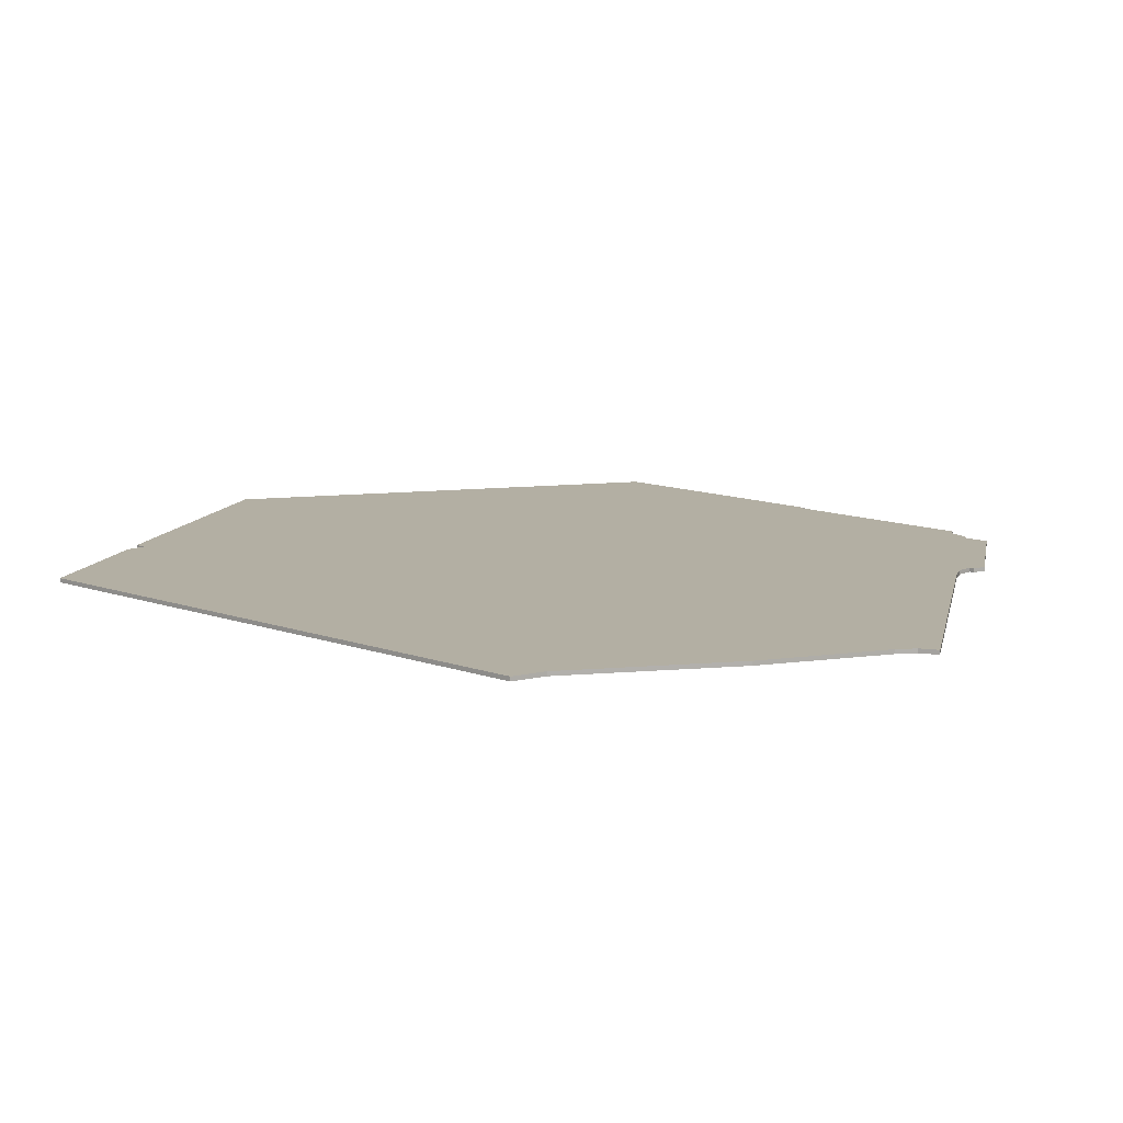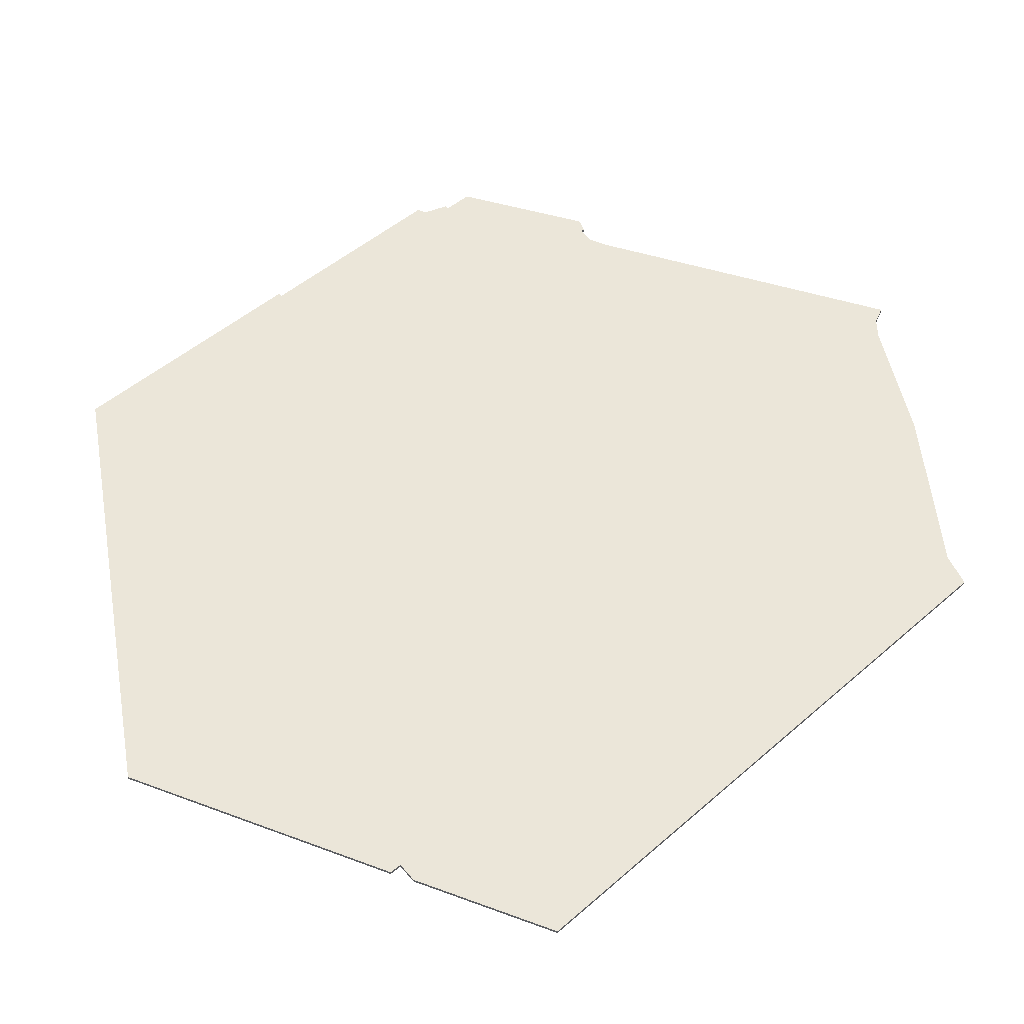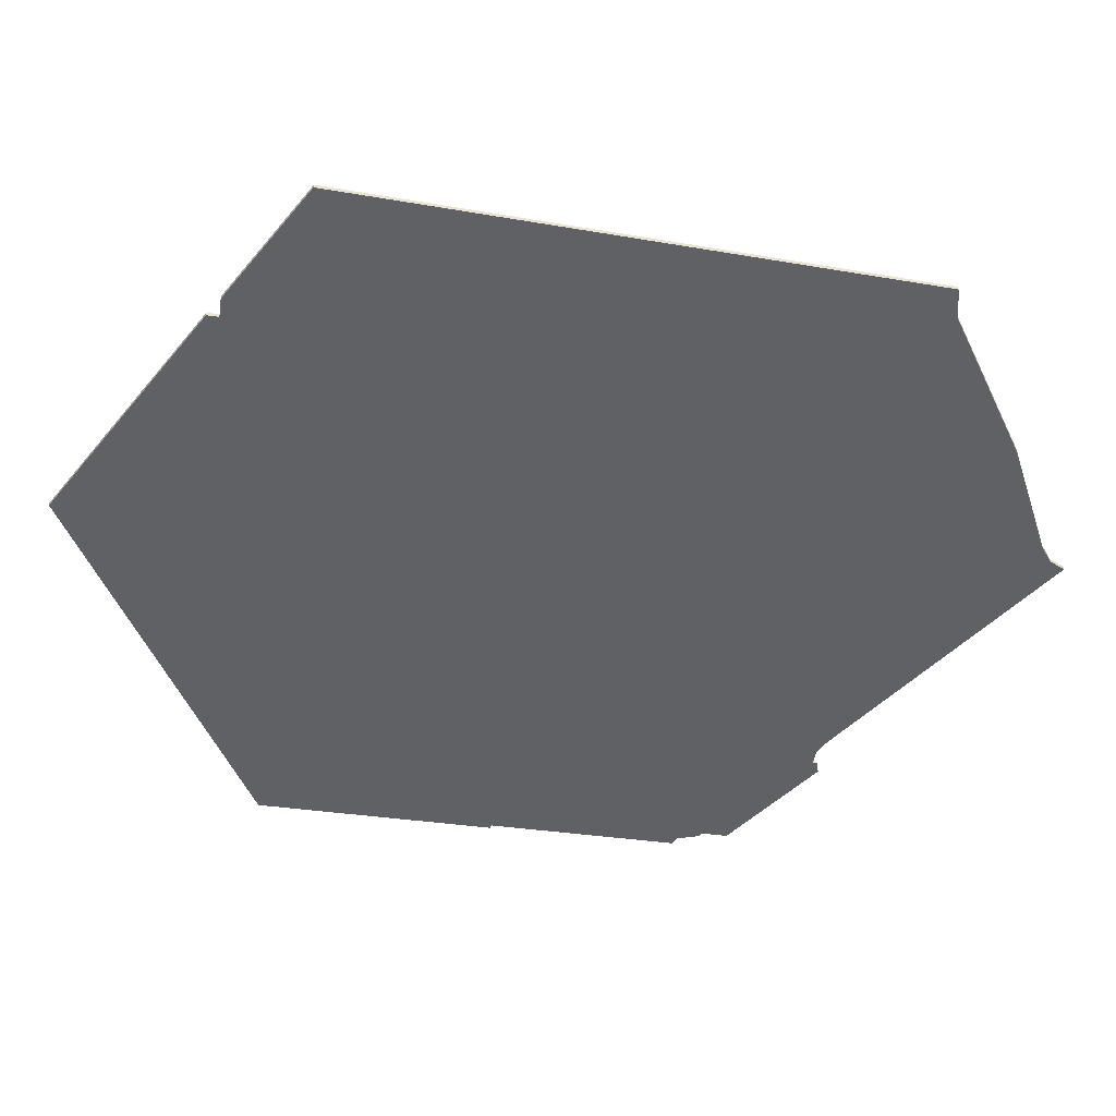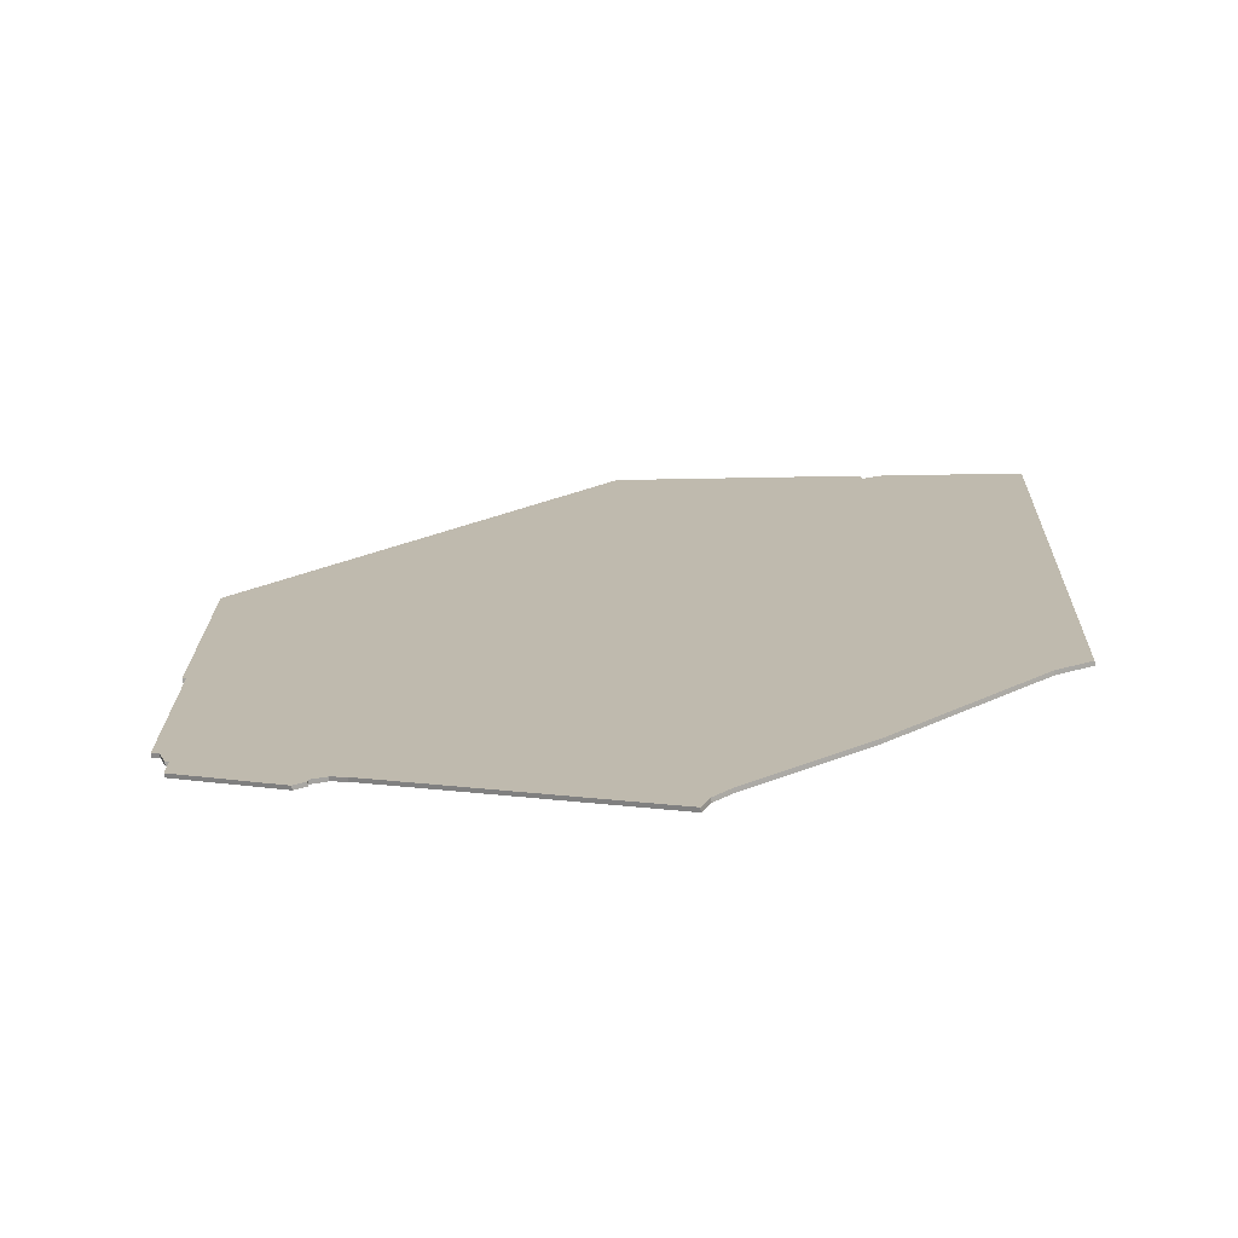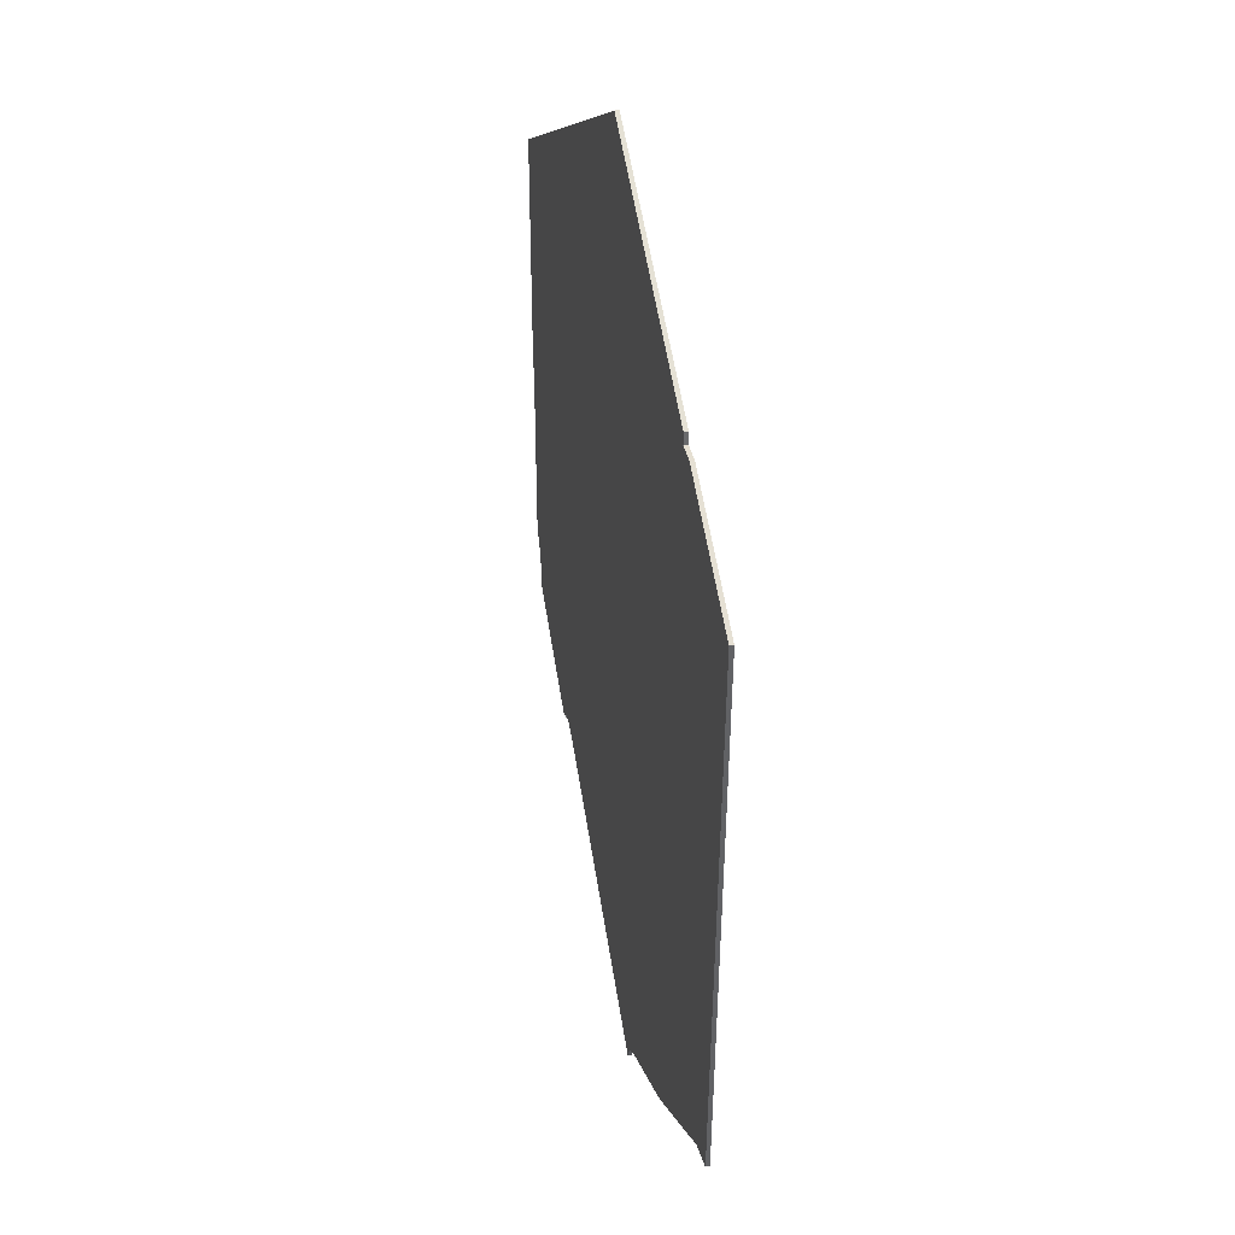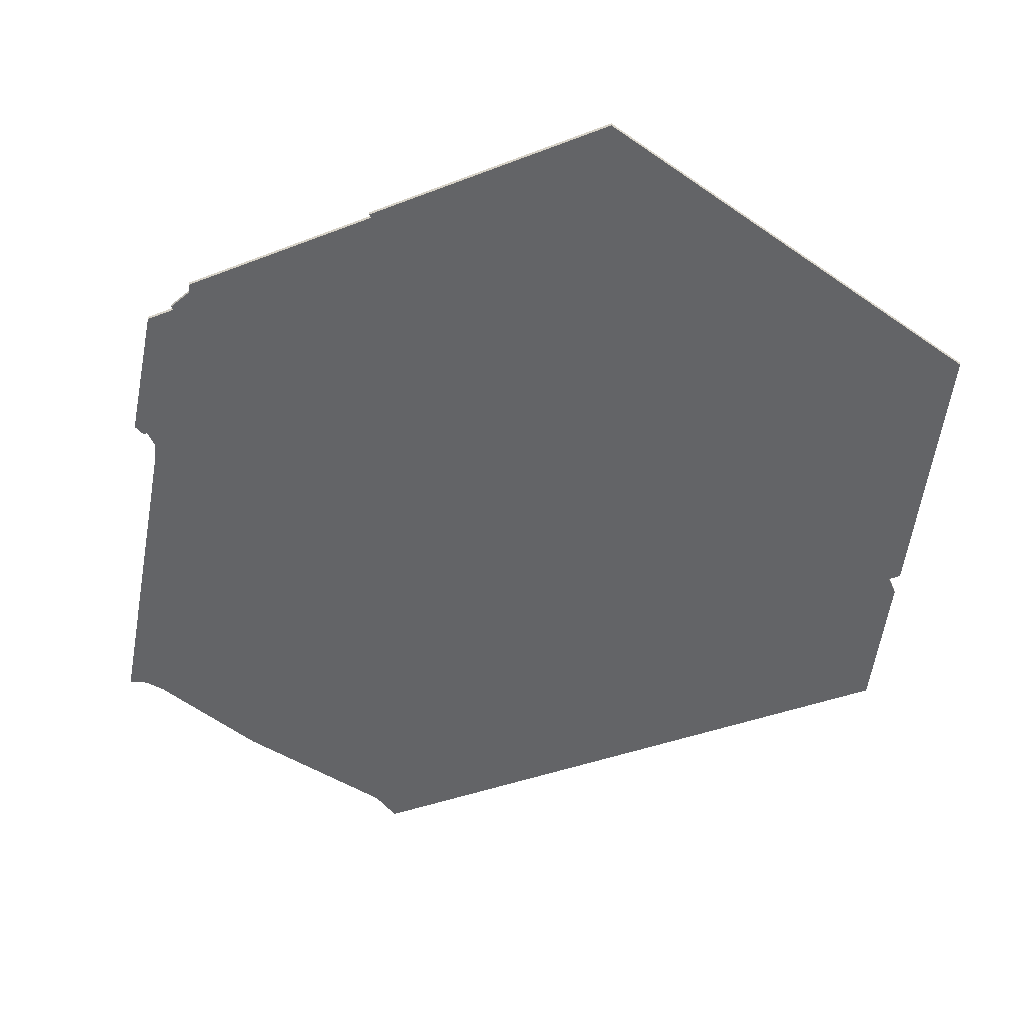
<metadata>
{"format":"obj","ext":"obj","renderer":"f3d","projection":"perspective","resolution":1024,"background":"white","views":[{"elev":11.1,"azim":-45.5,"up":"+Z"},{"elev":57.3,"azim":-129.7,"up":"+Z"},{"elev":-48.5,"azim":-98.3,"up":"+Z"},{"elev":-73.0,"azim":-170.9,"up":"+Y"},{"elev":37.5,"azim":-101.9,"up":"+Y"},{"elev":-51.2,"azim":112.8,"up":"+Z"}]}
</metadata>
<code>
v 1500 -1566 0
v 1439 -1600 0
v 1439 -1603 0
v 1434 -1603 0
v 1402 -1621 0
v 1408 -1764 0
v 1416 -1766 0
v 1451 -1789 0
v 1479 -1803 0
v 1483 -1806 0
v 1485 -1810 0
v 1552 -1766 0
v 1556 -1764 0
v 1560 -1764 0
v 1560 -1765 0
v 1563 -1766 0
v 1591 -1747 0
v 1591 -1740 0
v 1592 -1740 0
v 1594 -1734 0
v 1596 -1733 0
v 1596 -1684 0
v 1597 -1684 0
v 1597 -1623 0
v 1597 -1622 0
v 1500 -1566 1
v 1439 -1600 1
v 1439 -1603 1
v 1434 -1603 1
v 1402 -1621 1
v 1408 -1764 1
v 1416 -1766 1
v 1451 -1789 1
v 1479 -1803 1
v 1483 -1806 1
v 1485 -1810 1
v 1552 -1766 1
v 1556 -1764 1
v 1560 -1764 1
v 1560 -1765 1
v 1563 -1766 1
v 1591 -1747 1
v 1591 -1740 1
v 1592 -1740 1
v 1594 -1734 1
v 1596 -1733 1
v 1596 -1684 1
v 1597 -1684 1
v 1597 -1623 1
v 1597 -1622 1
f 2 1 25
f 5 4 3
f 7 6 5
f 9 8 7
f 12 11 10
f 16 15 14
f 18 17 16
f 20 19 18
f 22 21 20
f 24 23 22
f 2 25 24
f 7 5 3
f 12 10 9
f 18 16 14
f 22 20 18
f 2 24 22
f 9 7 3
f 18 14 13
f 2 22 18
f 9 3 2
f 18 13 12
f 9 2 18
f 18 12 9
f 50 26 27
f 28 29 30
f 30 31 32
f 32 33 34
f 35 36 37
f 39 40 41
f 41 42 43
f 43 44 45
f 45 46 47
f 47 48 49
f 49 50 27
f 28 30 32
f 34 35 37
f 39 41 43
f 43 45 47
f 47 49 27
f 28 32 34
f 38 39 43
f 43 47 27
f 27 28 34
f 37 38 43
f 43 27 34
f 34 37 43
f 27 26 2
f 2 26 1
f 28 27 3
f 3 27 2
f 29 28 4
f 4 28 3
f 30 29 5
f 5 29 4
f 31 30 6
f 6 30 5
f 32 31 7
f 7 31 6
f 33 32 8
f 8 32 7
f 34 33 9
f 9 33 8
f 35 34 10
f 10 34 9
f 36 35 11
f 11 35 10
f 37 36 12
f 12 36 11
f 38 37 13
f 13 37 12
f 39 38 14
f 14 38 13
f 40 39 15
f 15 39 14
f 41 40 16
f 16 40 15
f 42 41 17
f 17 41 16
f 43 42 18
f 18 42 17
f 44 43 19
f 19 43 18
f 45 44 20
f 20 44 19
f 46 45 21
f 21 45 20
f 47 46 22
f 22 46 21
f 48 47 23
f 23 47 22
f 49 48 24
f 24 48 23
f 26 50 1
f 1 50 25
f 50 49 25
f 25 49 24

</code>
